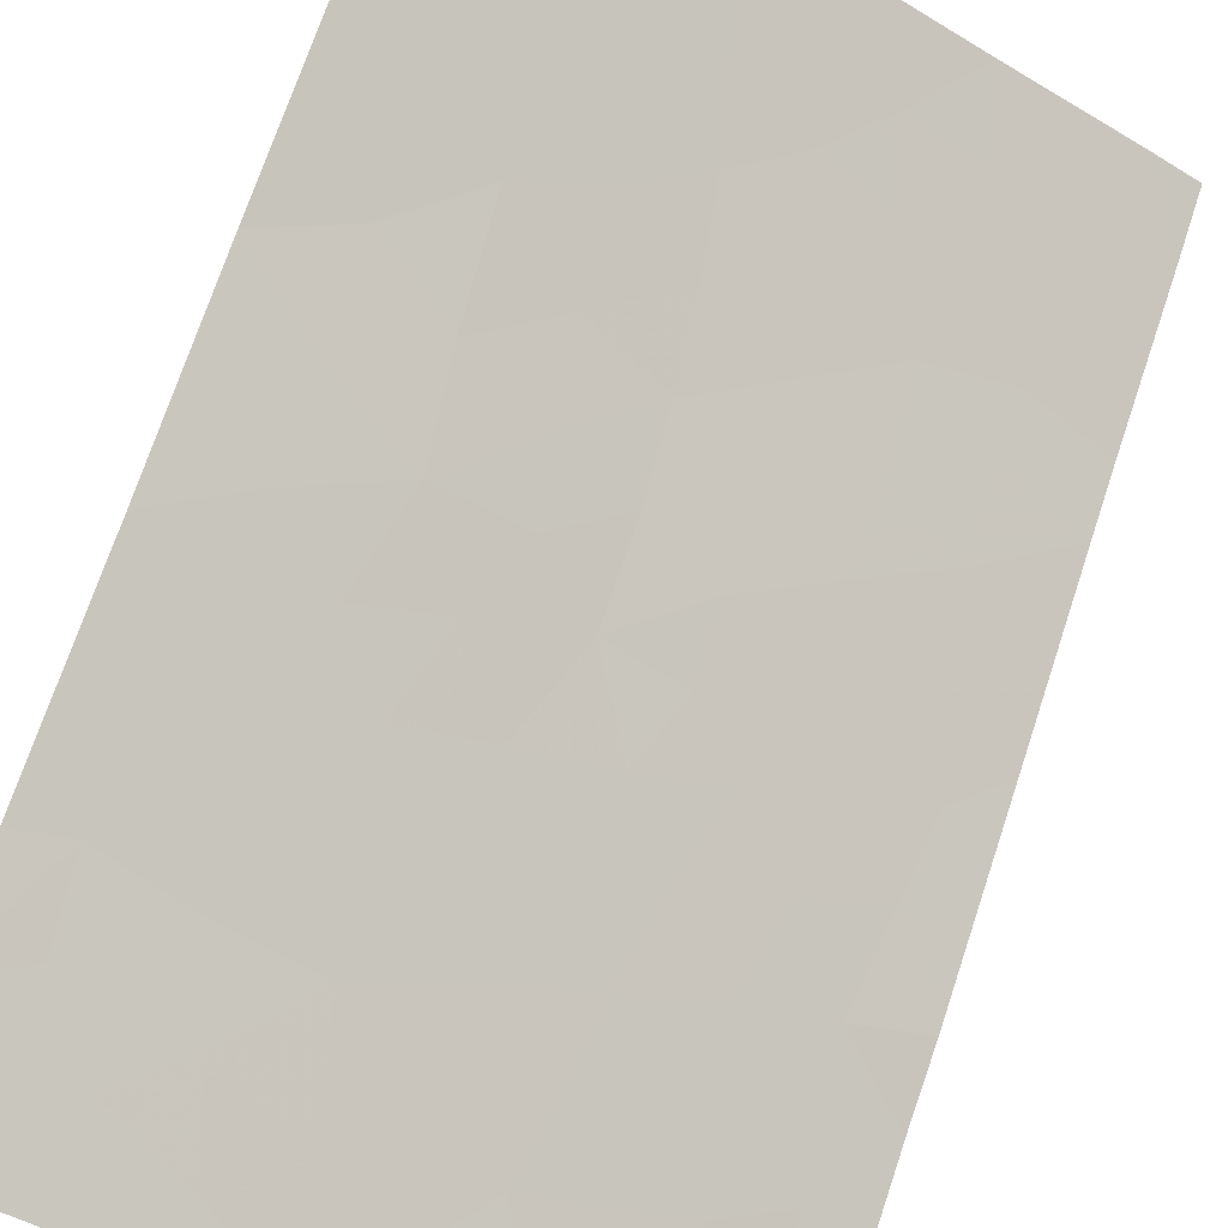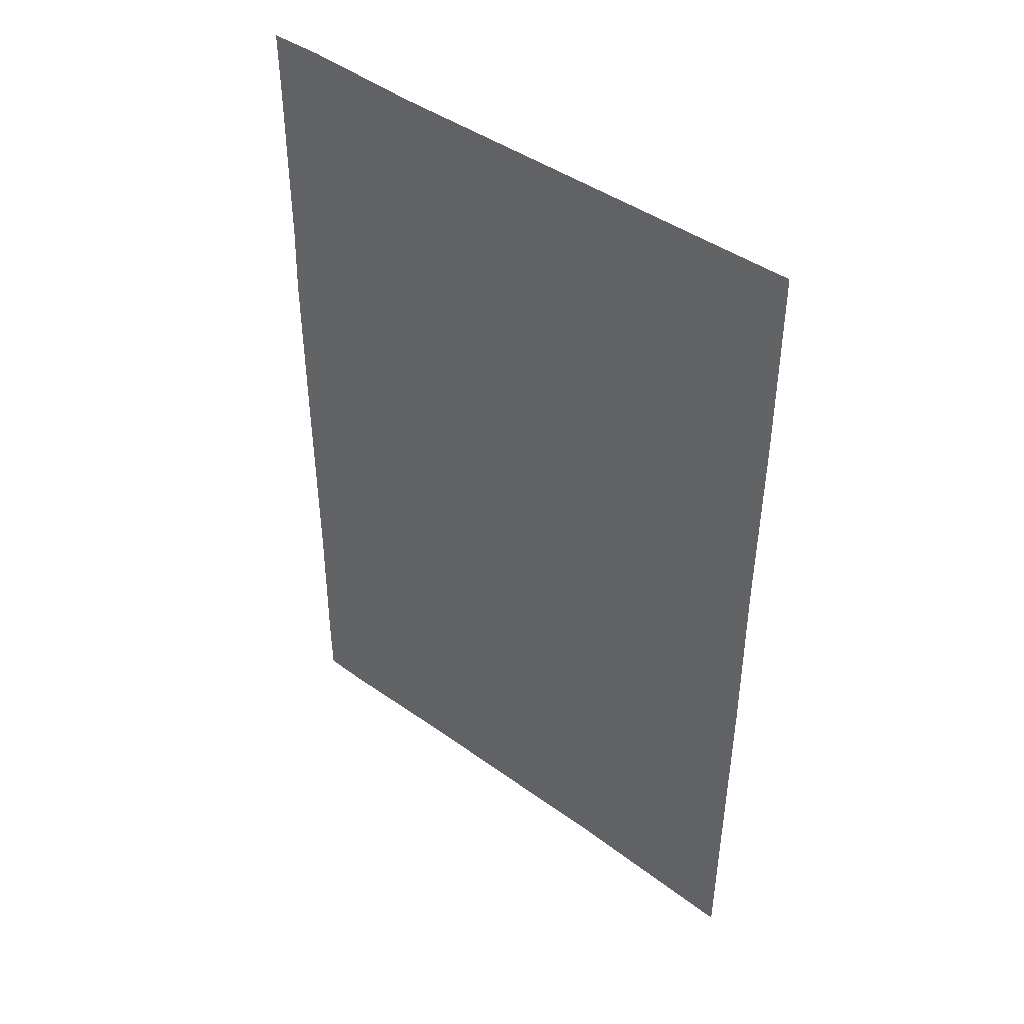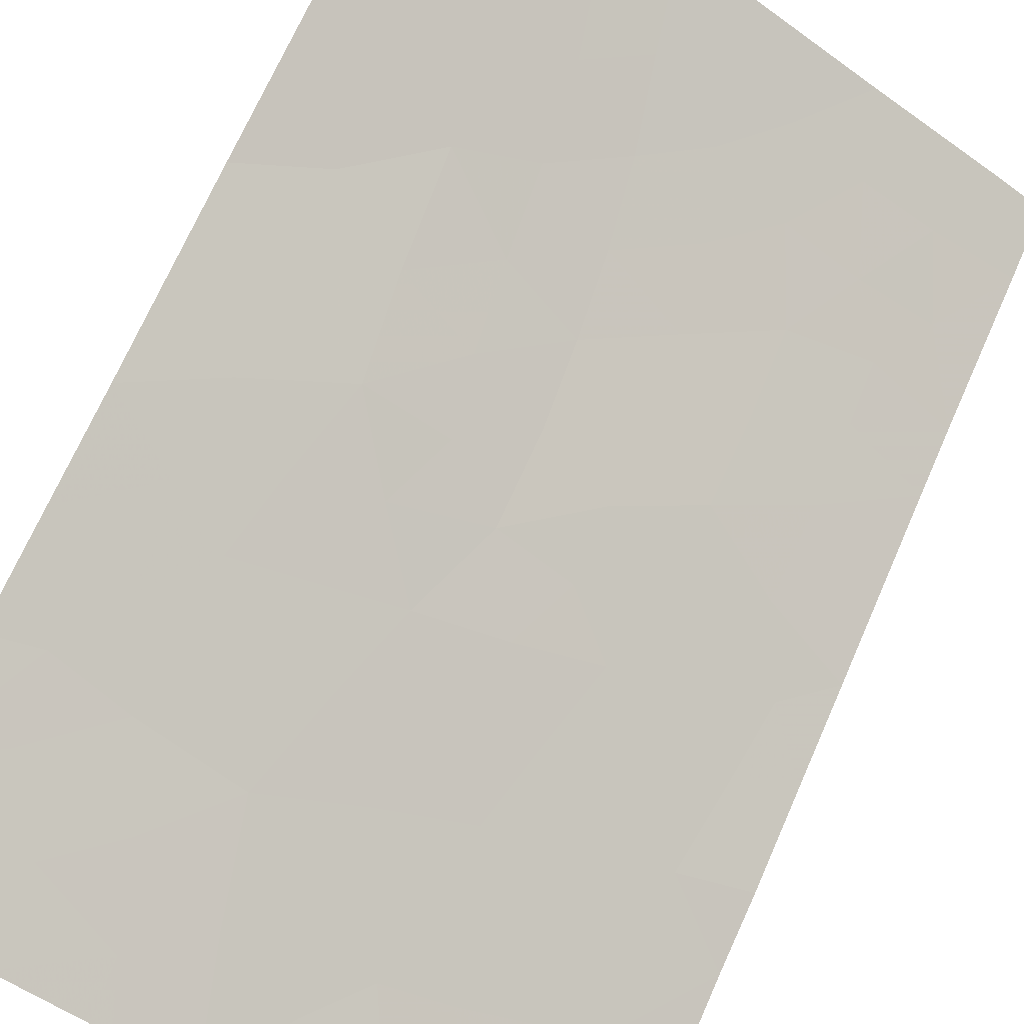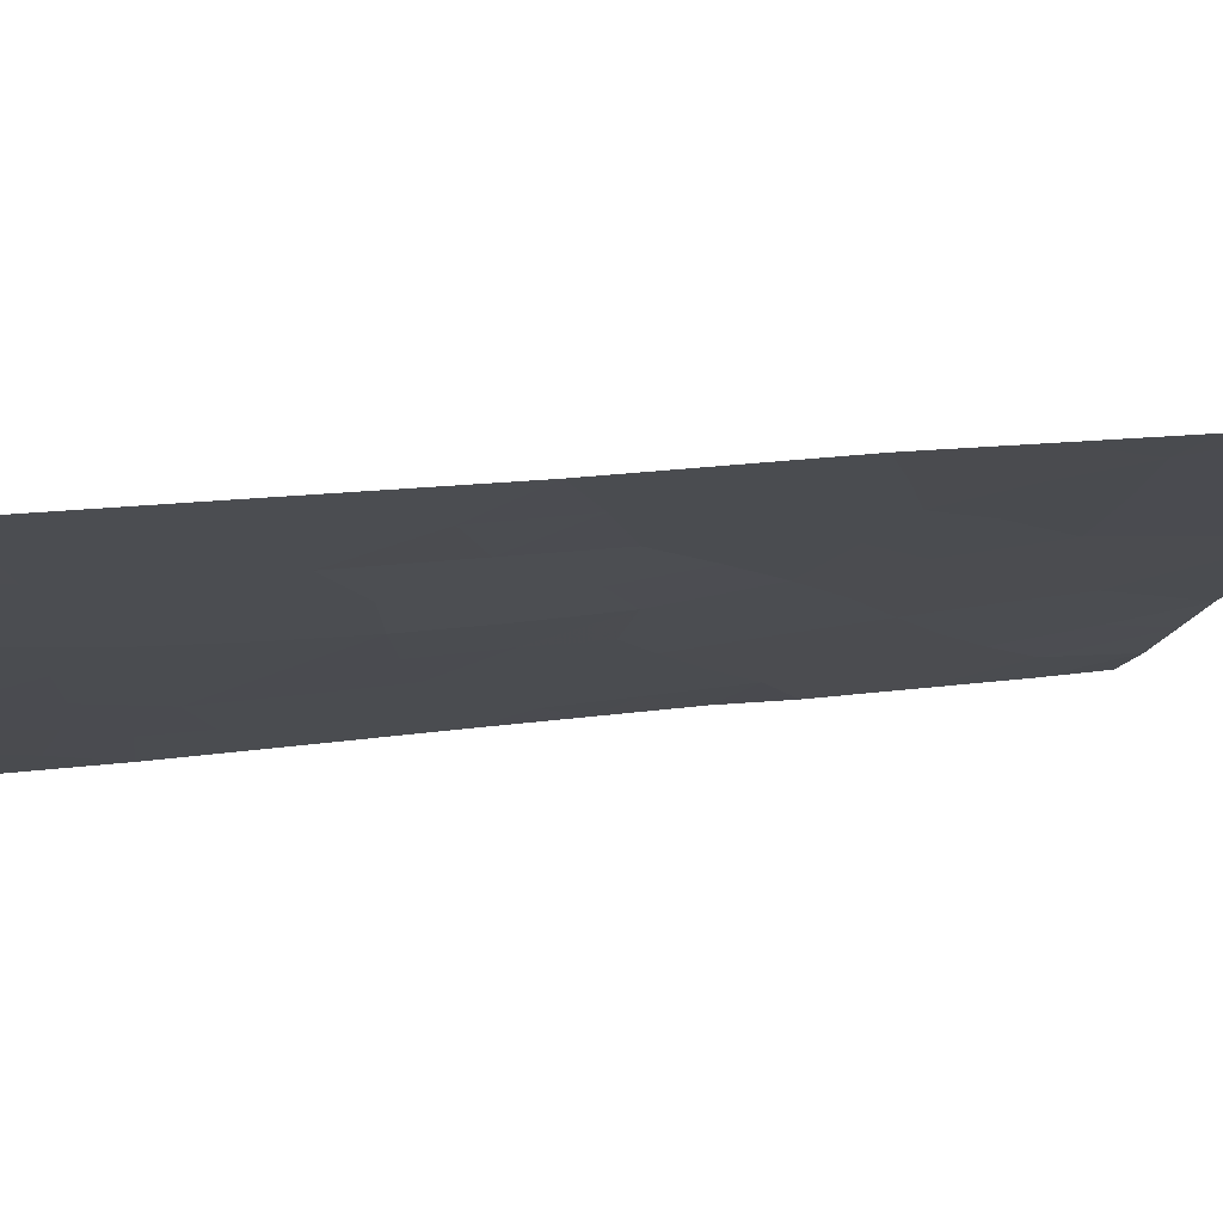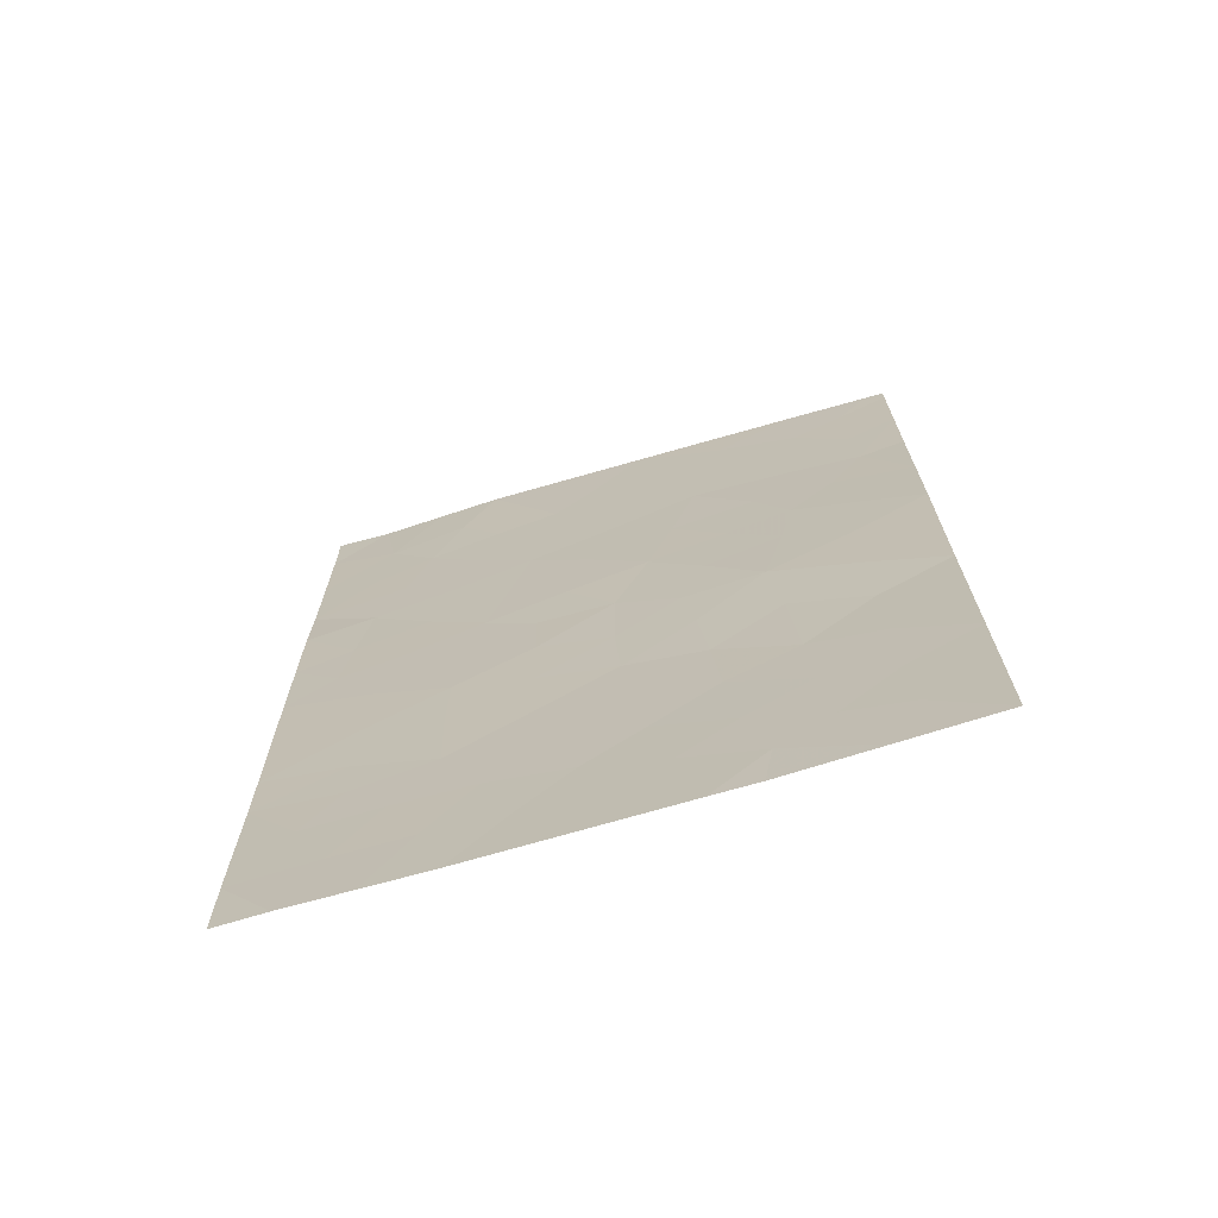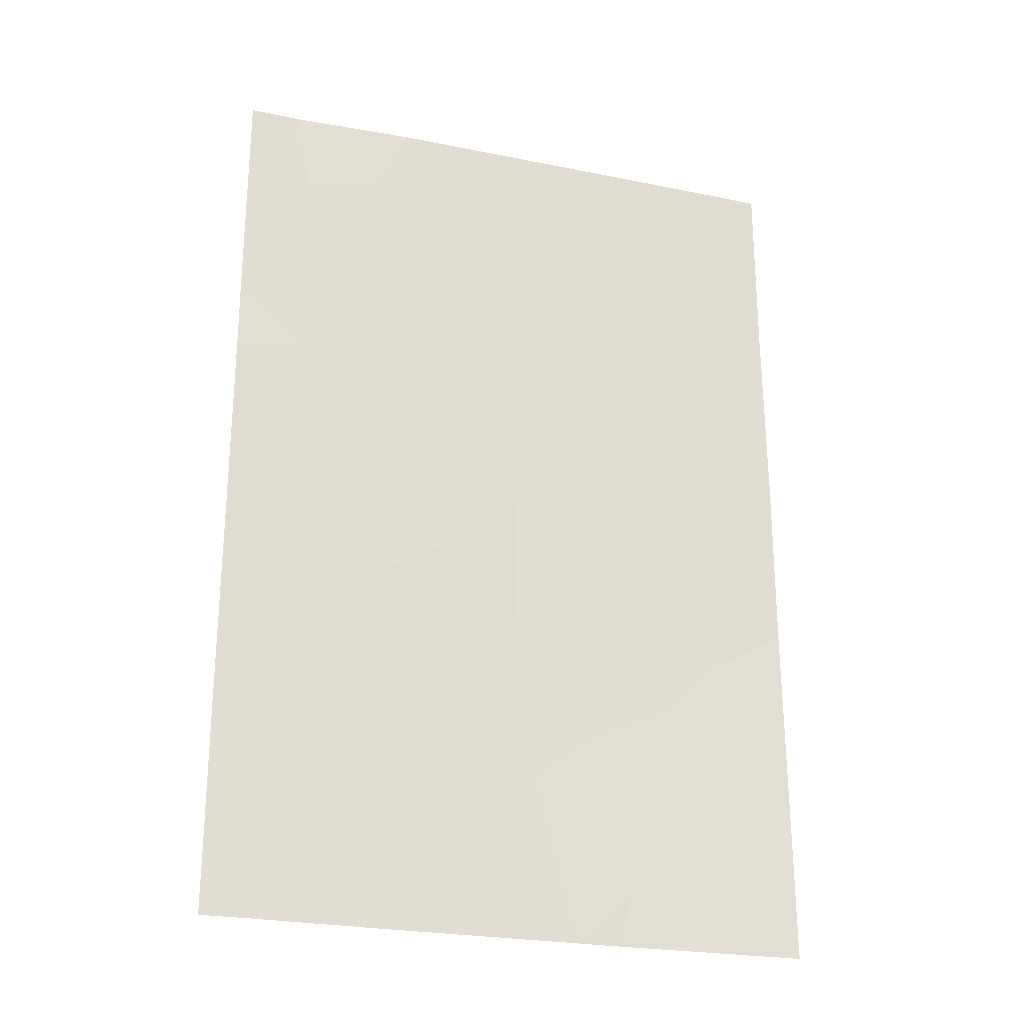
<metadata>
{"format":"obj","ext":"obj","renderer":"f3d","projection":"perspective","resolution":1024,"background":"white","views":[{"elev":72.8,"azim":-161.5,"up":"+Z"},{"elev":43.7,"azim":10.0,"up":"+Y"},{"elev":70.7,"azim":-156.2,"up":"+Z"},{"elev":16.3,"azim":73.1,"up":"+Z"},{"elev":-70.7,"azim":-14.1,"up":"+Y"},{"elev":-25.4,"azim":-48.1,"up":"+Y"}]}
</metadata>
<code>
v -22.65 -46.5 61.95
v -20.82 -45.16 63.04
v -20.66 -38 63.17
v -21.34 -39.88 62.73
v -22.03 -38 62.3
v -18.84 -38 64.23
v -18.21 -40.44 64.59
v -20.64 -50 63.12
v -22.65 -47.28 61.95
v -15.76 -45.39 66.01
v -15.77 -43.03 66.03
v -17.57 -44.27 64.98
v -18.77 -42.66 64.26
v -17.2 -48.88 65.17
v -18.84 -47.81 64.15
v -15.77 -47.68 66.03
v -15.78 -50 66.05
v -15.75 -38 66
v -15.98 -38 65.88
v -15.75 -38.21 66
v -22.66 -44.31 61.97
v -22.66 -42.01 61.97
v -22.65 -38.8 61.95
v -22.65 -41.14 61.95
v -22.1 -50 62.29
v -22.66 -49.13 61.96
v -22.65 -38 61.95
v -22.65 -50 61.96
v -17.35 -46.78 65.06
v -17.89 -50 64.74
v -15.75 -40.51 65.99
v -18.39 -50 64.45
v -16.92 -39 65.33
v -19.86 -39.49 63.62
v -17.18 -42.19 65.2
v -20.1 -41.23 63.46
v -20.55 -43.19 63.19
v -20.79 -47.18 63.02
v -21.89 -41.79 62.4
v -19.08 -45.85 64.01
v -20.03 -49.11 63.47
v -22.66 -45.4 61.96
v -21.73 -45.77 62.5
v -21.02 -38.89 62.94
v -21.88 -39.13 62.4
v -21.35 -38 62.74
v -19.75 -47.46 63.62
v -19.47 -48.4 63.78
v -20.37 -48.15 63.26
v -22.09 -48.16 62.28
v -21.7 -47.43 62.5
v -21.24 -48.11 62.76
v -15.76 -46.53 66.02
v -16.56 -47.06 65.54
v -16.57 -45.93 65.52
v -15.76 -44.21 66.02
v -16.63 -44.81 65.52
v -16.61 -43.67 65.54
v -19.14 -43.79 64.02
v -18.18 -43.42 64.61
v -18.46 -44.29 64.43
v -21.73 -46.72 62.49
v -20.83 -46.15 63.02
v -22.66 -43.16 61.97
v -22.03 -42.88 62.33
v -22.65 -39.97 61.95
v -22.04 -40.29 62.31
v -21.37 -50 62.71
v -21.73 -49.05 62.49
v -22.65 -48.2 61.96
v -20.72 -44.16 63.09
v -19.97 -43.72 63.52
v -19.96 -44.57 63.53
v -18.21 -46.14 64.54
v -18.31 -45.14 64.5
v -17.44 -45.44 65.03
v -15.76 -41.77 66.01
v -16.54 -42.55 65.57
v -16.67 -41.49 65.48
v -19.52 -50 63.79
v -19.21 -49.27 63.96
v -18.01 -48.3 64.66
v -18.62 -48.85 64.3
v -19.75 -38 63.7
v -19.38 -38.88 63.9
v -20.22 -38.8 63.42
v -20.55 -39.64 63.2
v -19.95 -40.28 63.56
v -20.76 -40.57 63.07
v -16.98 -38 65.3
v -15.75 -39.36 66
v -16.32 -38.6 65.67
v -19.68 -42.9 63.71
v -20.32 -42.22 63.33
v -19.42 -41.91 63.87
v -17.34 -43.11 65.11
v -16.52 -49.17 65.59
v -16.56 -48.17 65.56
v -15.78 -48.84 66.04
v -16.83 -50 65.4
v -17.55 -41.41 64.98
v -17.91 -42.4 64.77
v -18.49 -41.6 64.43
v -18.49 -39.23 64.42
v -19.16 -39.87 64.03
v -21.59 -40.89 62.58
v -19.2 -40.88 64
v -17.83 -38.62 64.81
v -17.52 -39.59 64.98
v -18.07 -38 64.67
v -21.2 -42.56 62.81
v -20.97 -41.55 62.95
v -19.95 -45.54 63.52
v -19.14 -44.9 63.99
v -17.31 -47.83 65.09
v -19.91 -46.5 63.53
v -18.98 -46.82 64.06
v -18.12 -47.18 64.59
v -20.89 -49.04 62.97
v -17.1 -40.52 65.22
v -21.71 -44.65 62.52
v -22.13 -43.78 62.28
v -21.39 -43.58 62.7
v -17.79 -49.31 64.81
v -16.27 -40.66 65.7
v -16.35 -39.74 65.65
f 44 45 46
f 47 48 49
f 50 51 52
f 53 54 55
f 56 57 58
f 59 60 61
f 62 43 63
f 38 51 62
f 19 18 20
f 21 64 122
f 66 45 67
f 68 69 119
f 26 50 69
f 23 27 5
f 25 28 26
f 71 72 73
f 74 75 76
f 77 78 79
f 80 41 81
f 84 85 86
f 87 88 89
f 90 19 92
f 22 24 39
f 93 94 95
f 96 78 58
f 97 98 99
f 101 102 103
f 44 86 87
f 93 59 72
f 85 104 105
f 24 106 39
f 105 107 88
f 108 109 104
f 108 6 110
f 95 107 103
f 65 111 123
f 94 111 112
f 106 89 112
f 113 73 114
f 54 98 115
f 57 55 76
f 113 116 63
f 116 117 47
f 75 114 61
f 102 96 60
f 117 74 118
f 82 118 115
f 49 119 52
f 81 48 83
f 79 101 120
f 1 42 43
f 42 21 121
f 3 44 46
f 44 4 45
f 46 45 5
f 38 47 49
f 47 15 48
f 49 48 41
f 69 50 52
f 50 9 51
f 52 51 38
f 10 53 55
f 53 16 54
f 55 54 29
f 11 56 58
f 56 10 57
f 58 57 12
f 59 13 60
f 61 60 12
f 38 62 63
f 62 1 43
f 63 43 2
f 9 62 51
f 62 9 1
f 64 22 65
f 39 65 22
f 24 66 67
f 66 23 45
f 67 45 4
f 45 23 5
f 8 68 119
f 68 25 69
f 69 25 26
f 26 70 50
f 70 9 50
f 2 71 73
f 71 37 72
f 73 72 59
f 29 74 76
f 74 40 75
f 76 75 12
f 31 77 125
f 77 11 78
f 79 78 35
f 32 80 81
f 80 8 41
f 15 82 83
f 83 82 124
f 3 84 86
f 84 6 85
f 86 85 34
f 83 124 32
f 4 87 89
f 87 34 88
f 89 88 36
f 92 33 90
f 20 91 92
f 91 31 125
f 13 93 95
f 93 37 94
f 95 94 36
f 12 96 58
f 96 35 78
f 58 78 11
f 17 97 99
f 97 14 98
f 99 98 16
f 97 17 100
f 124 100 30
f 20 92 19
f 7 101 103
f 101 35 102
f 103 102 13
f 4 44 87
f 44 3 86
f 87 86 34
f 37 93 72
f 93 13 59
f 34 85 105
f 85 6 104
f 105 104 7
f 24 67 106
f 67 4 106
f 34 105 88
f 105 7 107
f 88 107 36
f 6 108 104
f 108 33 109
f 104 109 7
f 33 108 90
f 110 90 108
f 13 95 103
f 95 36 107
f 103 107 7
f 123 37 71
f 65 39 111
f 36 94 112
f 94 37 111
f 112 111 39
f 39 106 112
f 106 4 89
f 112 89 36
f 40 113 114
f 113 2 73
f 114 73 59
f 54 16 98
f 12 57 76
f 57 10 55
f 76 55 29
f 2 113 63
f 113 40 116
f 63 116 38
f 38 116 47
f 116 40 117
f 47 117 15
f 12 75 61
f 75 40 114
f 61 114 59
f 13 102 60
f 102 35 96
f 60 96 12
f 15 117 118
f 117 40 74
f 118 74 29
f 14 82 115
f 82 15 118
f 115 118 29
f 38 49 52
f 49 41 119
f 52 119 69
f 32 81 83
f 81 41 48
f 83 48 15
f 119 41 8
f 79 35 101
f 121 21 122
f 120 101 7
f 109 120 7
f 42 121 43
f 122 64 65
f 43 121 2
f 123 71 121
f 2 121 71
f 123 122 65
f 121 122 123
f 123 111 37
f 82 14 124
f 124 30 32
f 125 77 79
f 120 125 79
f 126 125 120
f 14 97 100
f 124 14 100
f 126 120 109
f 33 91 126
f 115 98 14
f 33 126 109
f 126 91 125
f 29 54 115
f 92 91 33

</code>
